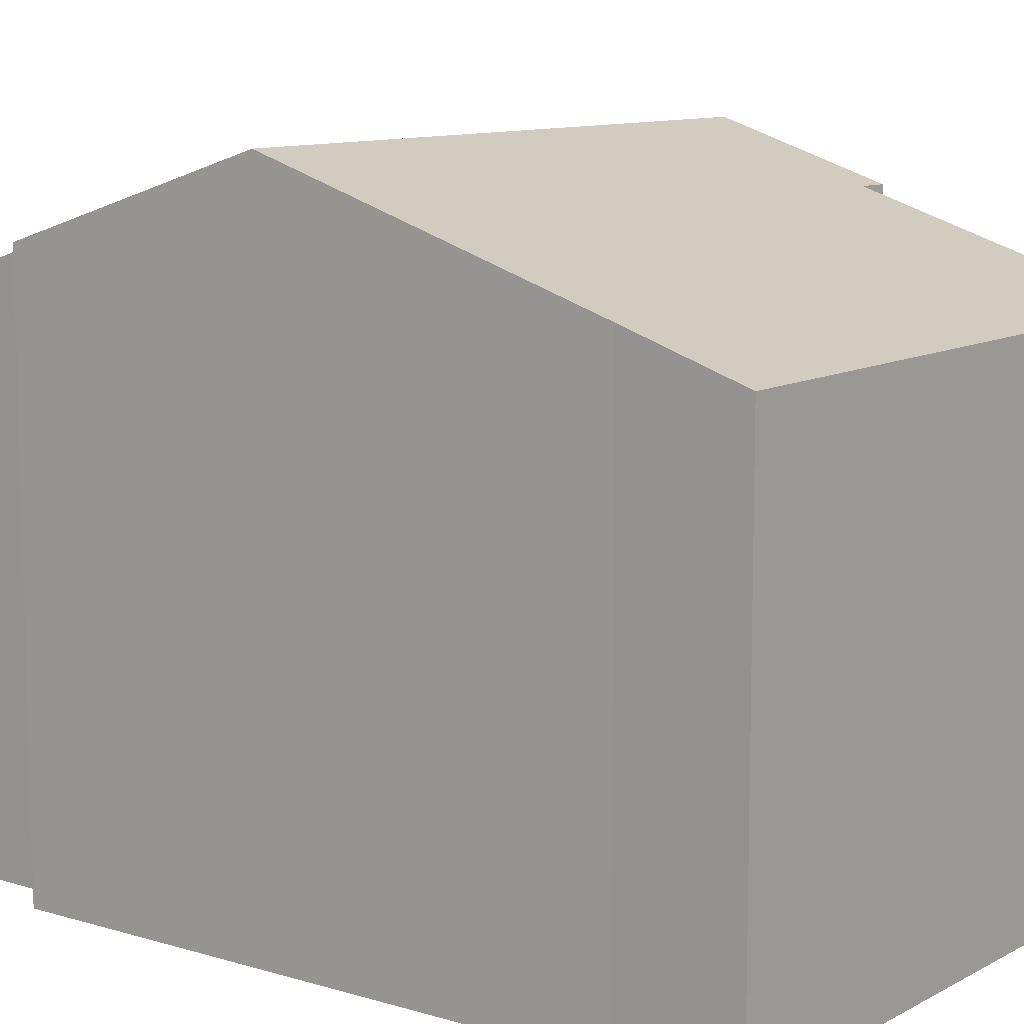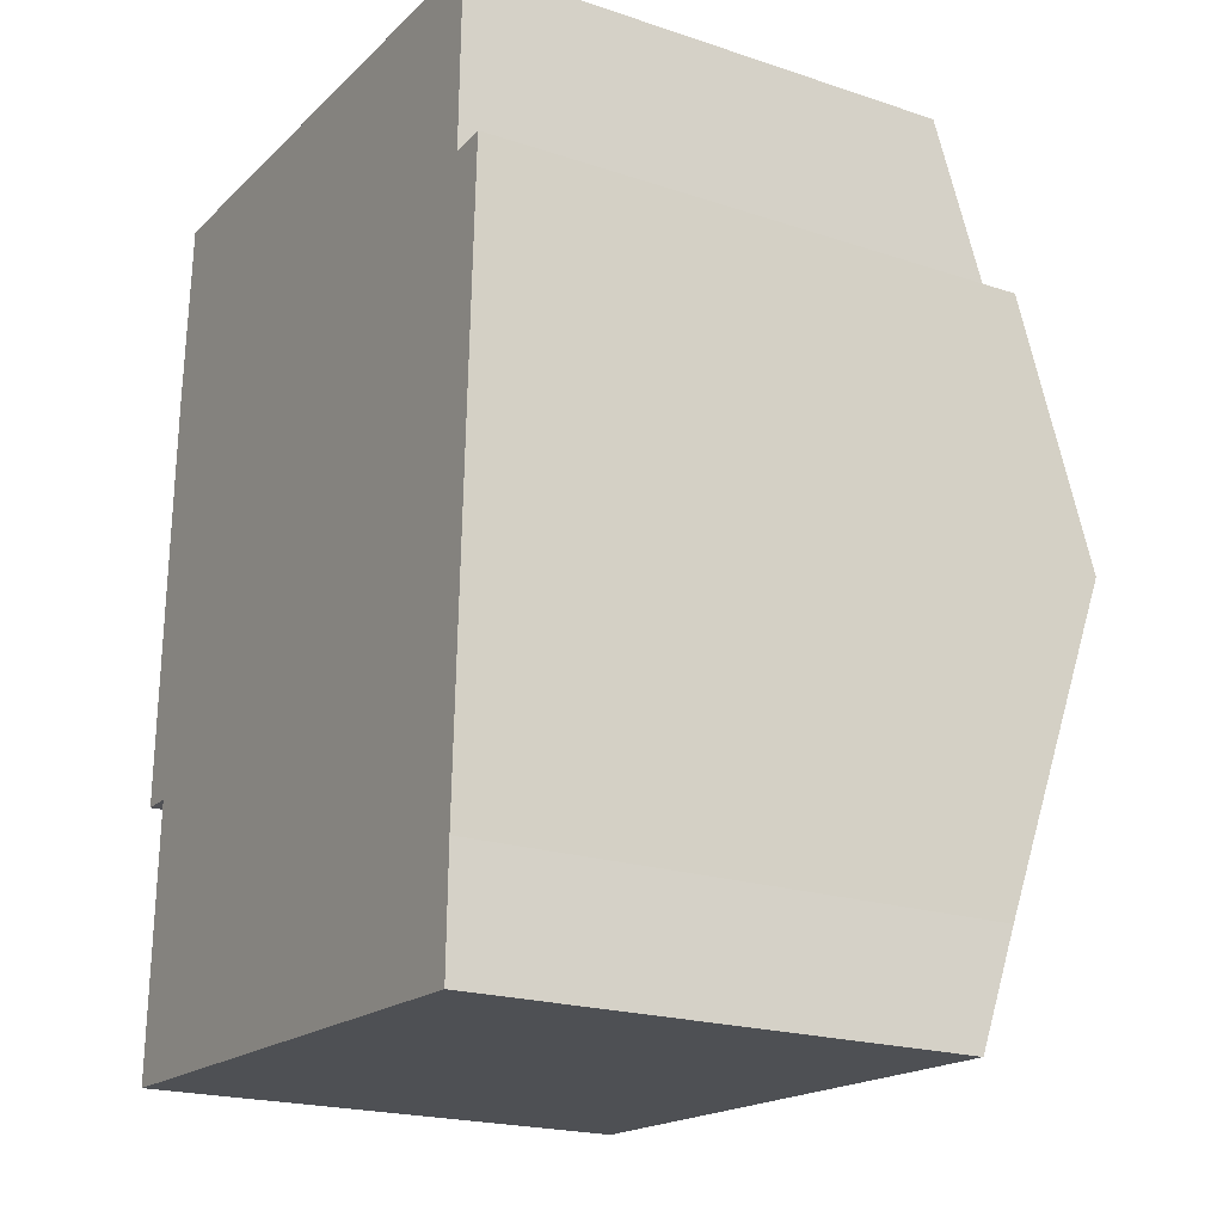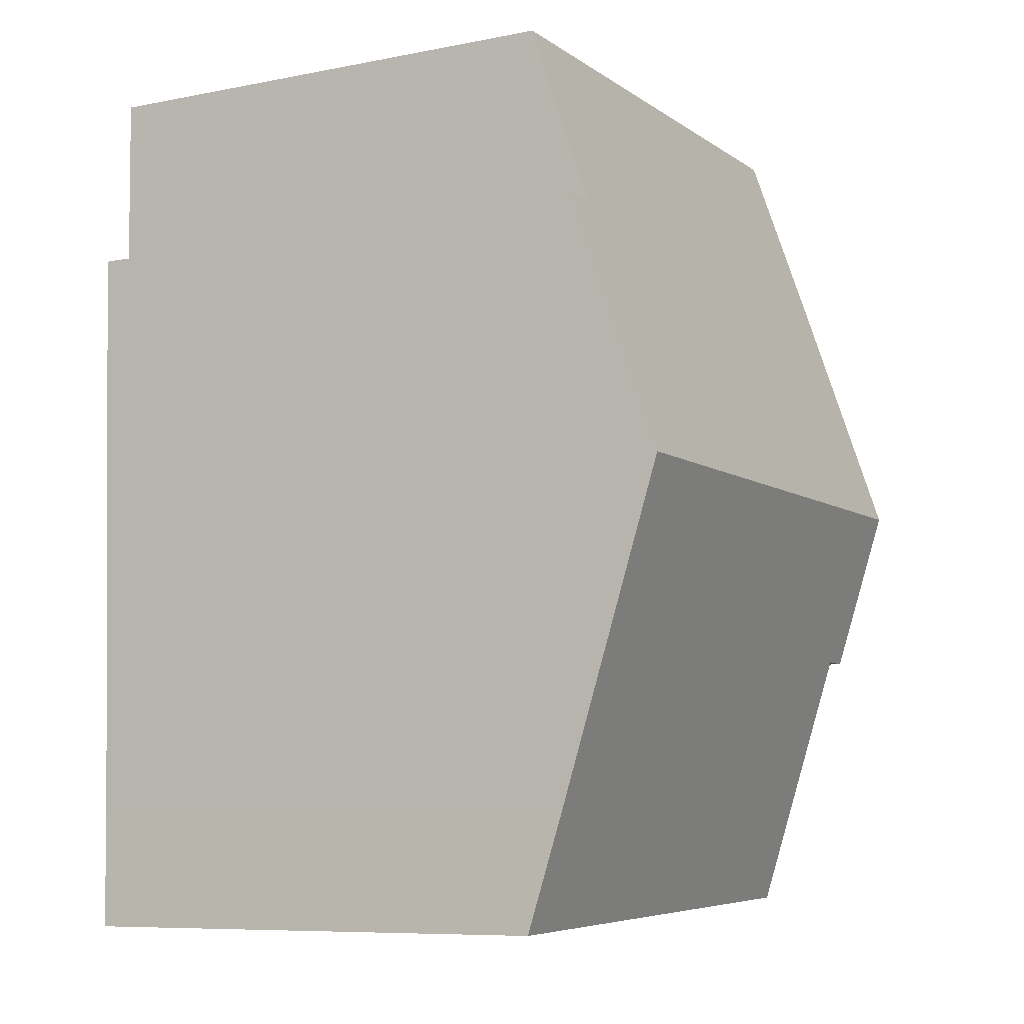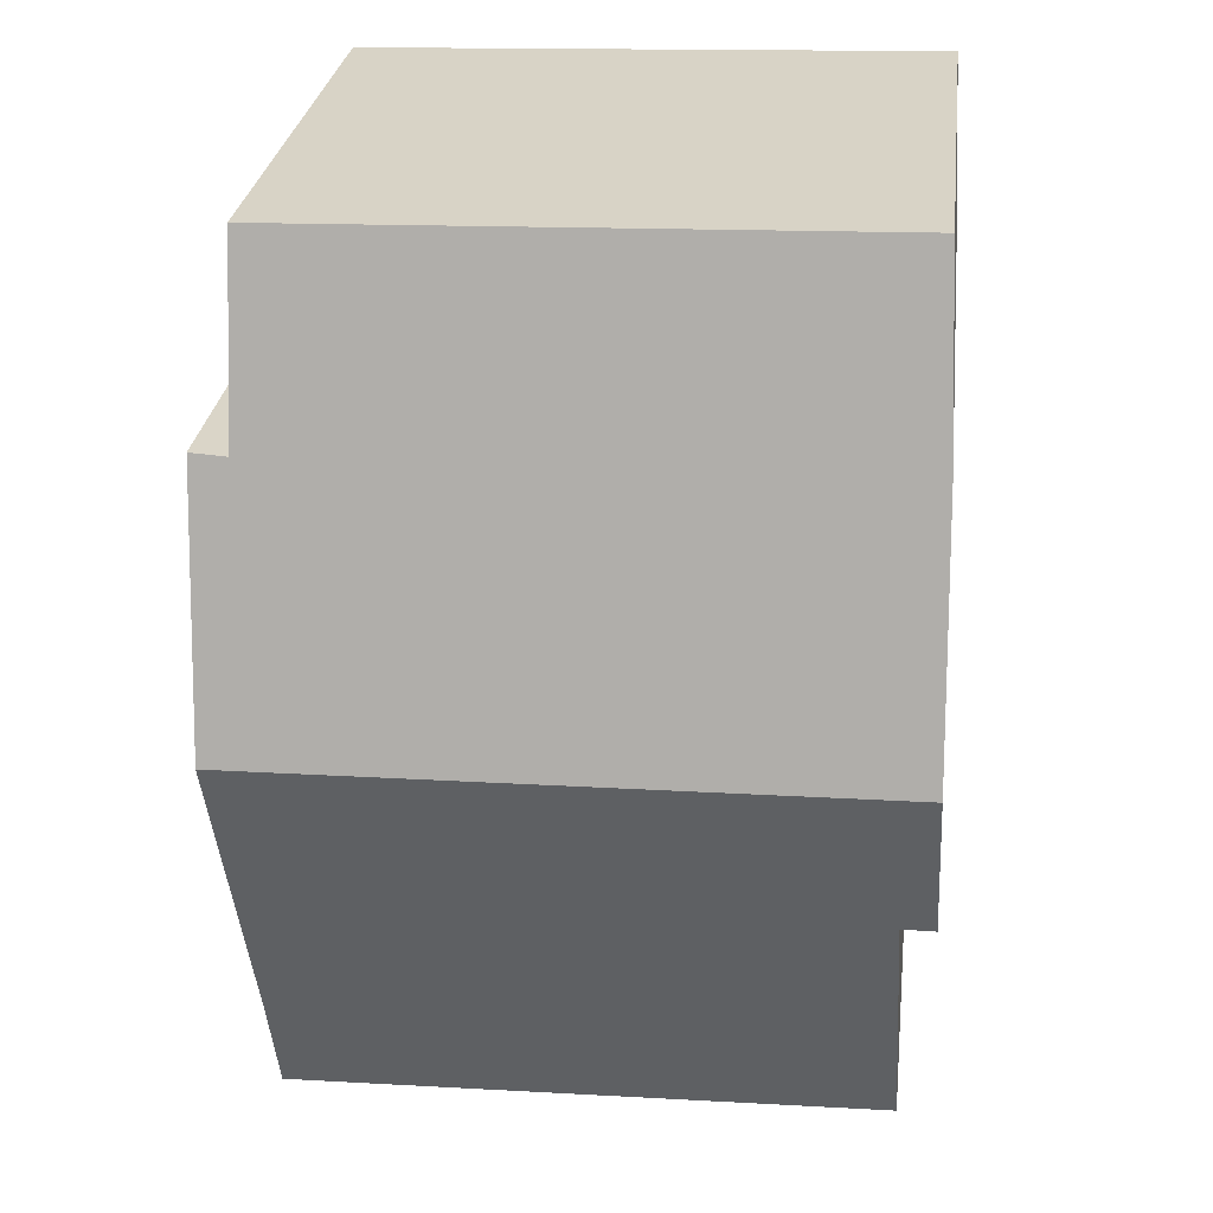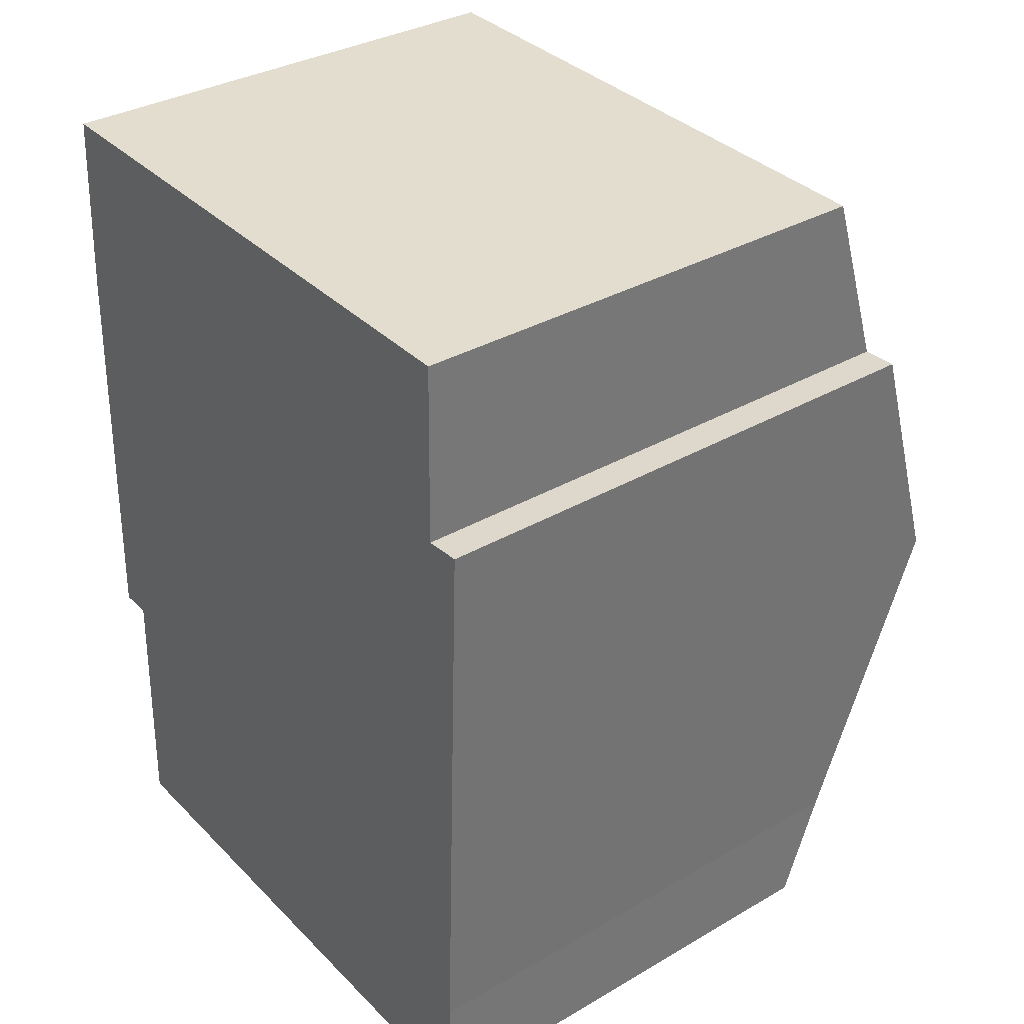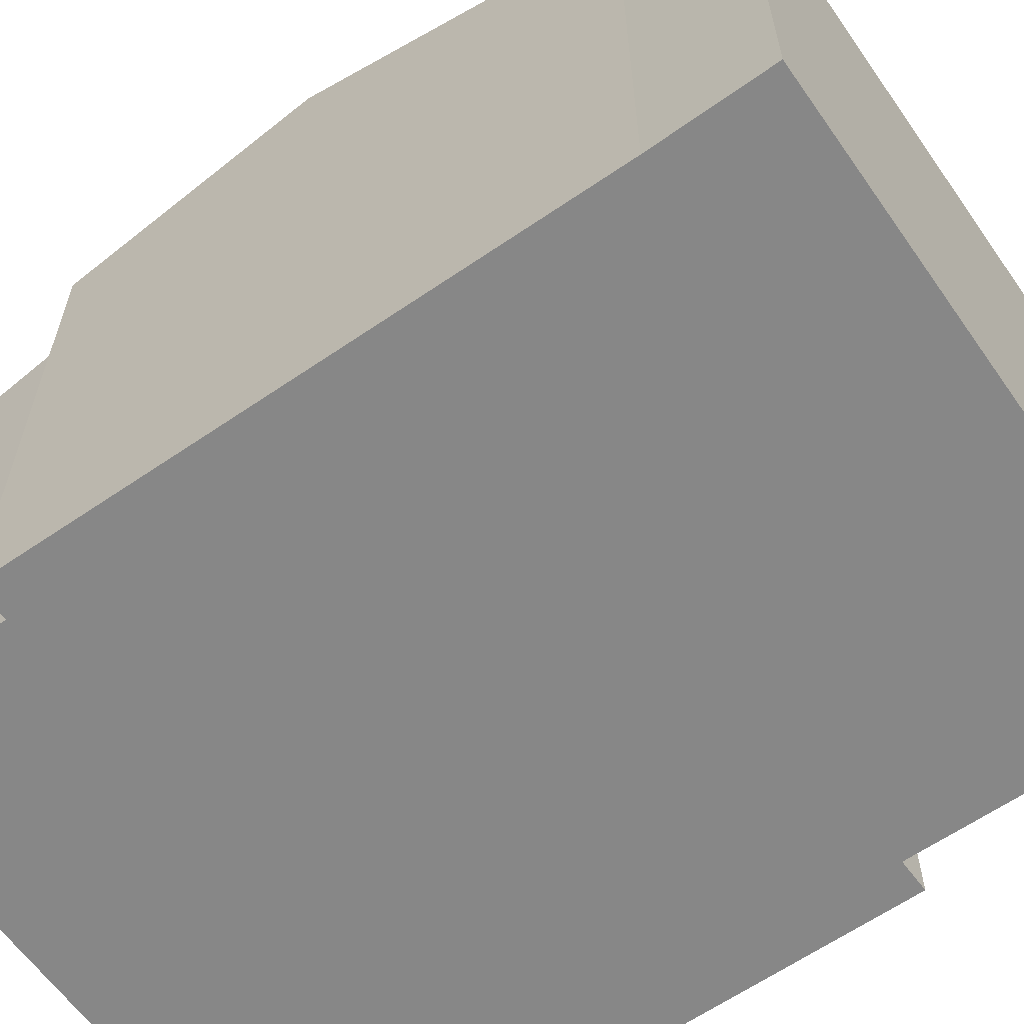
<metadata>
{"format":"obj","ext":"obj","renderer":"f3d","projection":"perspective","resolution":1024,"background":"white","views":[{"elev":10.4,"azim":129.2,"up":"+Y"},{"elev":-20.6,"azim":59.1,"up":"+Z"},{"elev":-8.4,"azim":118.1,"up":"+Z"},{"elev":28.5,"azim":-173.0,"up":"+Z"},{"elev":33.8,"azim":51.7,"up":"+Z"},{"elev":-62.3,"azim":127.0,"up":"+Y"}]}
</metadata>
<code>
v  8.249 8.294 1.965
v  7.908 7.223 5.29
v  8.378 7.212 5.312
v  0.311 6.443 7.894
v  7.952 6.454 7.669
v  0.068 8.294 2.17
v  0.171 7.233 5.452
v  0.305 6.458 -3.521
v  8.085 6.912 -2.31
v  8.054 6.428 -3.805
v  0.427 7.594 -0.004
v  0 7.592 4.649e-16
v  7.908 -3.239e-16 5.29
v  7.952 -4.696e-16 7.669
v  8.378 -3.253e-16 5.312
v  8.085 1.414e-16 -2.31
v  8.249 -1.203e-16 1.965
v  8.054 2.33e-16 -3.805
v  0.311 -4.834e-16 7.894
v  0.305 2.156e-16 -3.521
v  0.427 2.449e-19 -0.004
v  0 0 0
v  0.171 -3.338e-16 5.452
v  0.068 -1.329e-16 2.17
g defaultobject
f 1 2 3
f 2 4 5
f 4 2 1
f 4 1 6
f 4 6 7
f 8 9 10
f 9 8 1
f 1 8 11
f 1 11 6
f 6 11 12
f 5 13 2
f 13 5 14
f 15 1 3
f 1 15 9
f 9 15 16
f 16 15 17
f 16 10 9
f 10 16 18
f 13 3 2
f 3 13 15
f 4 14 5
f 14 4 19
f 10 20 8
f 20 10 18
f 21 12 11
f 12 21 22
f 8 21 11
f 21 8 20
f 12 7 6
f 7 12 22
f 7 22 23
f 23 22 24
f 23 4 7
f 4 23 19
f 15 13 17
f 18 21 20
f 21 18 24
f 24 18 23
f 23 18 19
f 19 18 13
f 19 13 14
f 13 18 16
f 13 16 17
f 24 22 21

</code>
